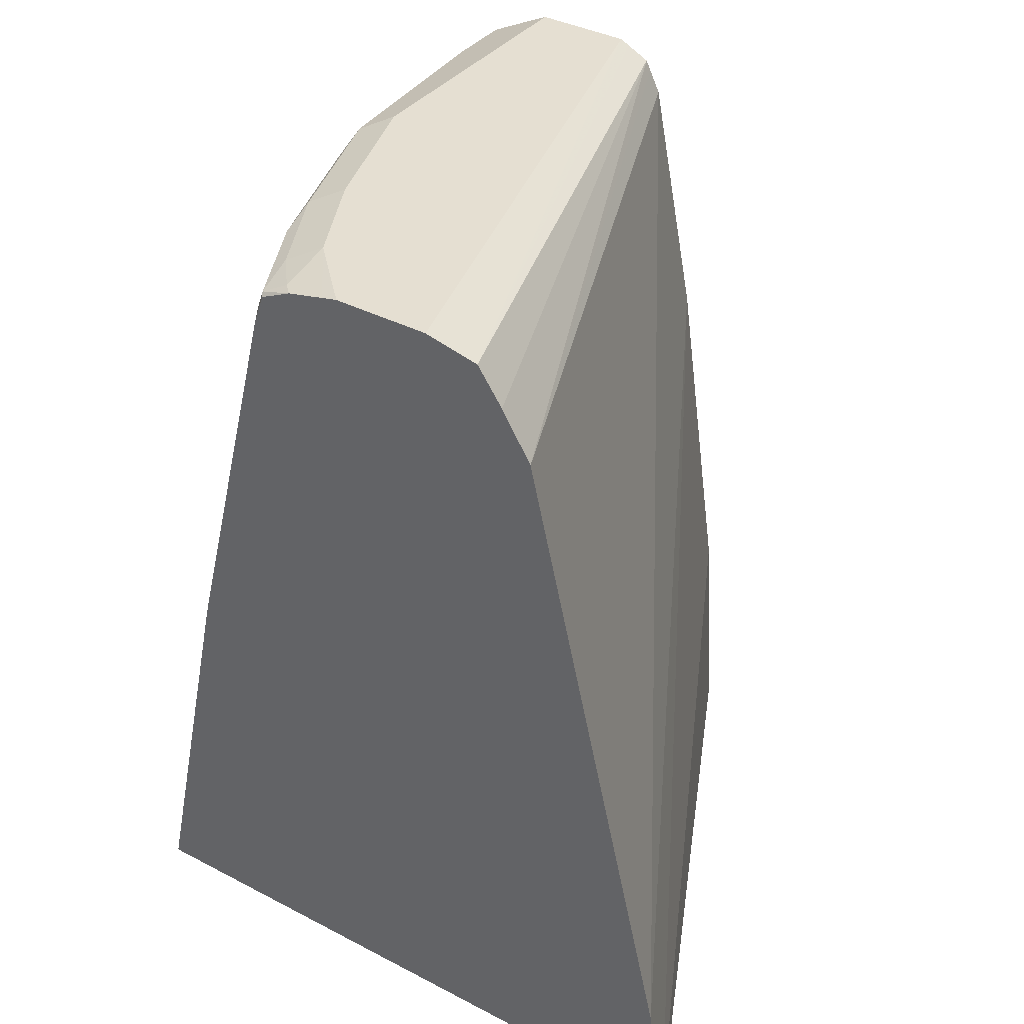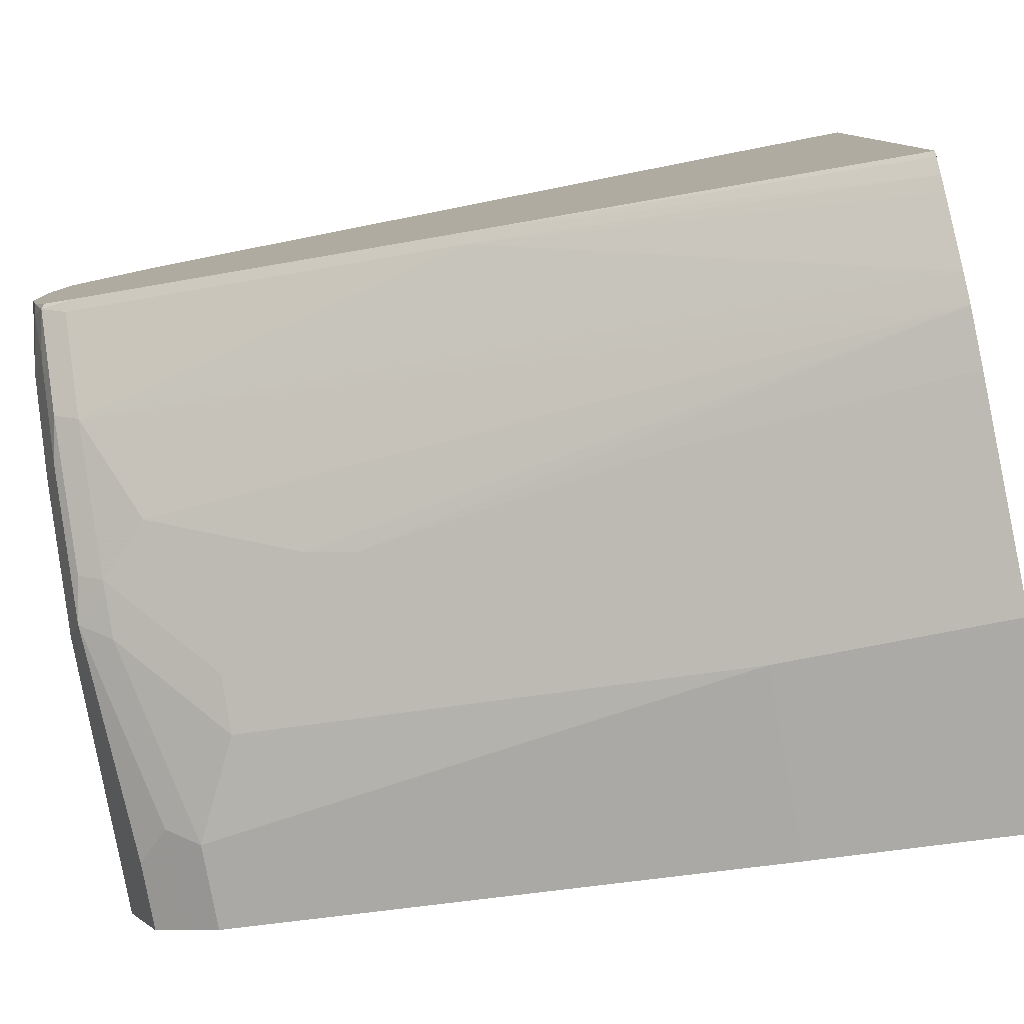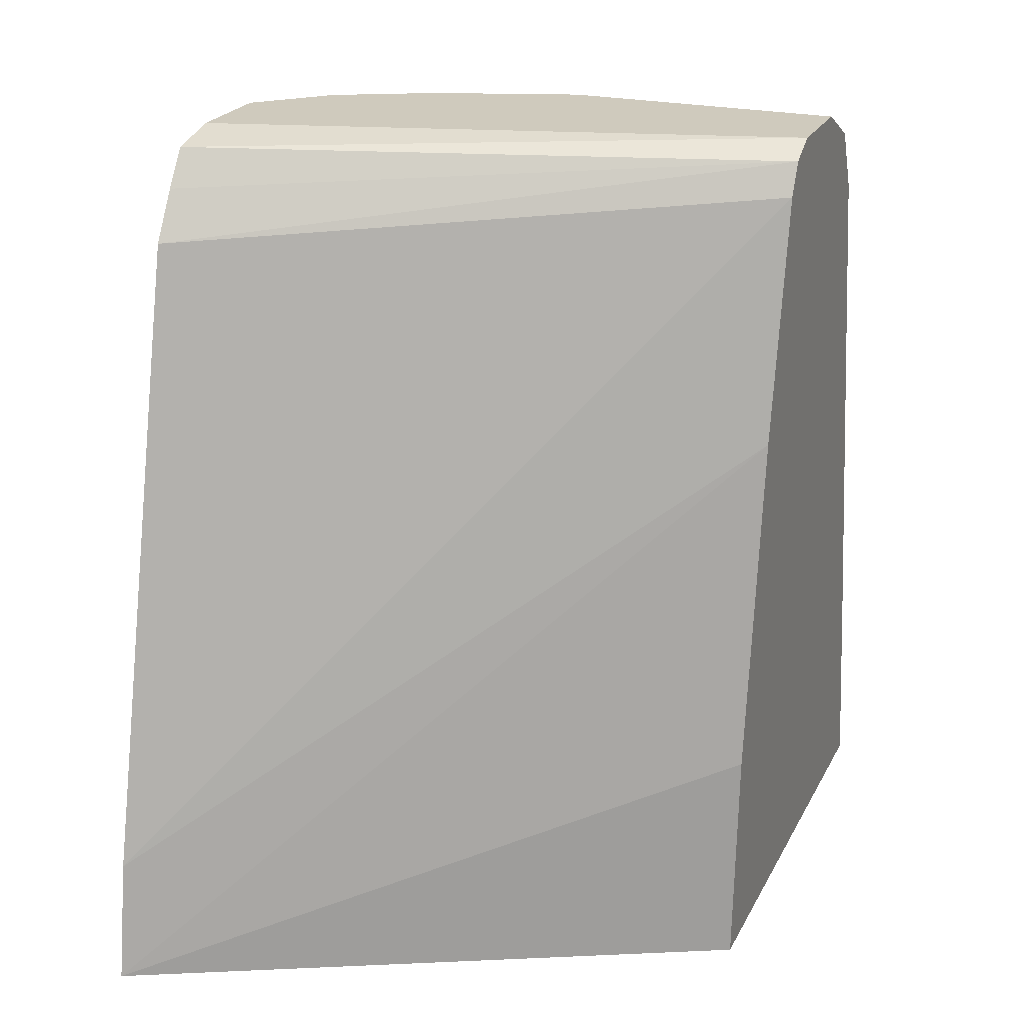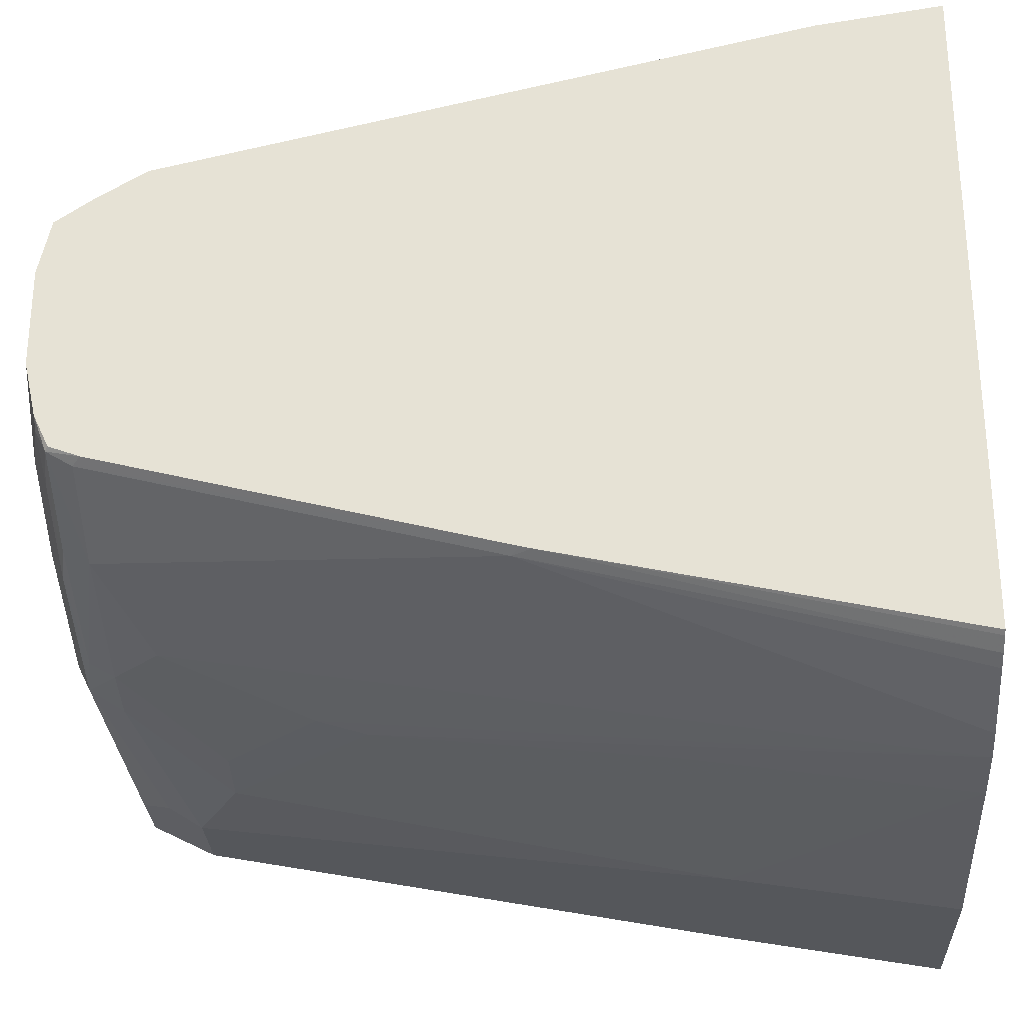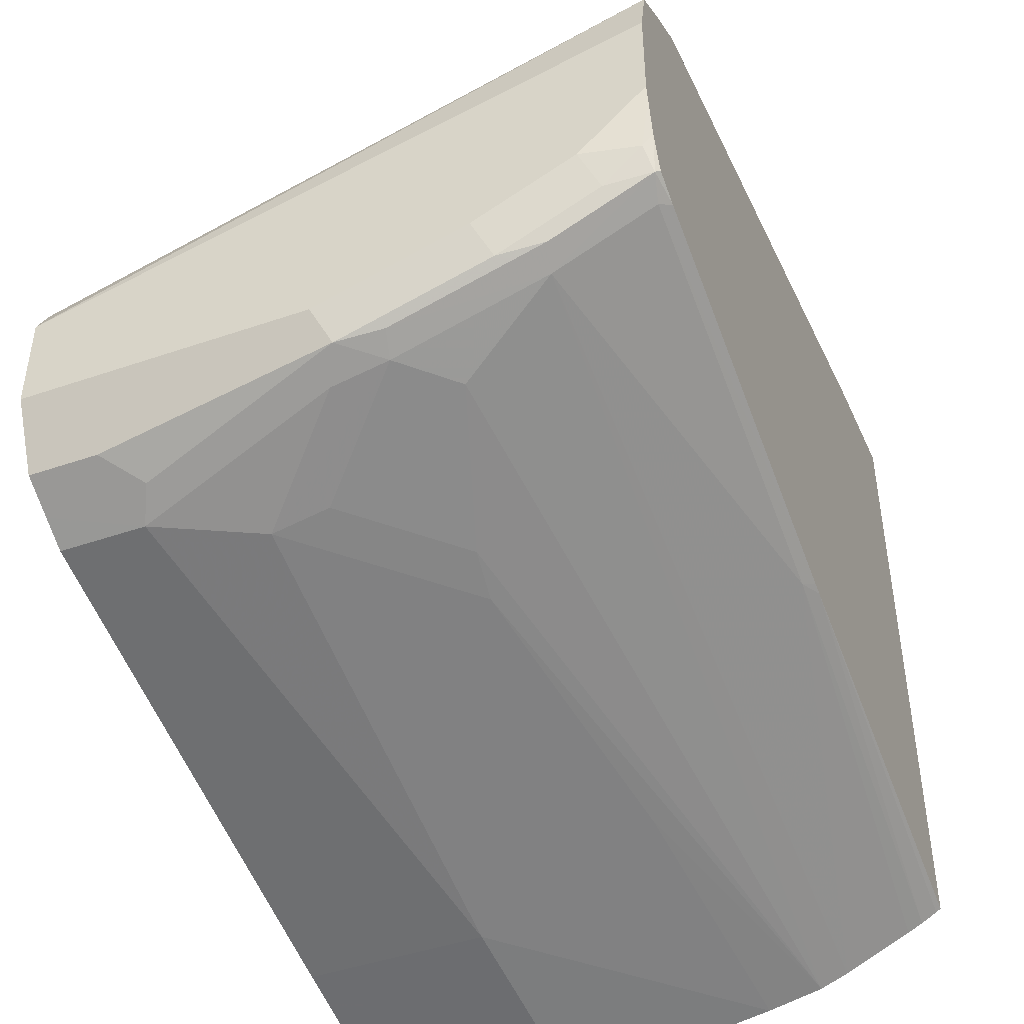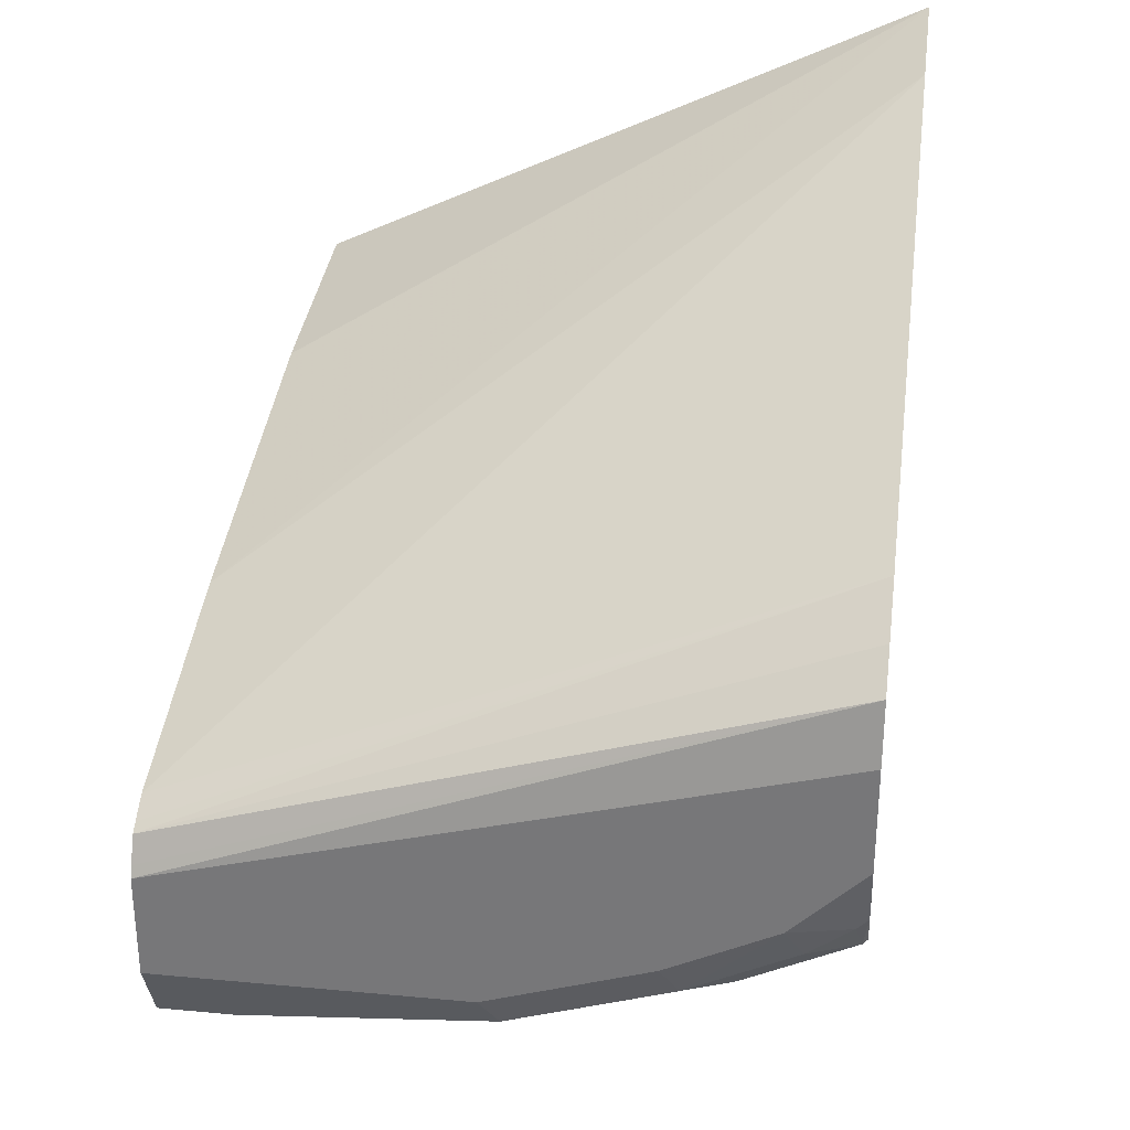
<metadata>
{"format":"obj","ext":"obj","renderer":"f3d","projection":"perspective","resolution":1024,"background":"white","views":[{"elev":37.4,"azim":-56.1,"up":"+Y"},{"elev":-80.0,"azim":-79.5,"up":"+Z"},{"elev":23.0,"azim":21.4,"up":"+Y"},{"elev":-27.5,"azim":-87.5,"up":"+Z"},{"elev":-45.5,"azim":-158.4,"up":"+Z"},{"elev":31.7,"azim":-172.5,"up":"+Z"}]}
</metadata>
<code>
v -0.649 -0.1355 -0.1847
v -0.649 -0.1355 -0.4651
v -0.3997 -0.1355 -0.3051
v -0.3997 -0.0414 -0.3107
v -0.3997 0.1035 -0.3314
v -0.649 -0.08284 -0.1931
v -0.647 -0.1355 -0.4664
v -0.649 0.03325 -0.4291
v -0.3997 -0.1355 -0.513
v -0.3997 0.2071 -0.3521
v -0.649 0.1864 -0.2568
v -0.6403 -0.1355 -0.4704
v -0.649 0.03791 -0.428
v -0.6446 0.04143 -0.4297
v -0.4811 -0.1355 -0.513
v -0.3997 -0.0414 -0.497
v -0.3997 0.2168 -0.3569
v -0.3997 0.2209 -0.359
v -0.649 0.2071 -0.2696
v -0.634 -0.1355 -0.4735
v -0.649 0.2035 -0.3865
v -0.6446 0.2071 -0.3883
v -0.6032 0.2071 -0.409
v -0.6056 -0.1355 -0.4871
v -0.5704 -0.1355 -0.497
v -0.4971 -0.0621 -0.497
v -0.4763 -0.0414 -0.497
v -0.3997 0.1864 -0.4556
v -0.3997 0.2258 -0.3687
v -0.649 0.2226 -0.2804
v -0.649 0.2162 -0.3819
v -0.6472 0.2174 -0.3831
v -0.6058 0.2174 -0.4038
v -0.5437 0.2174 -0.4246
v -0.5411 0.2071 -0.4297
v -0.5618 0.1864 -0.4297
v -0.5937 -0.1355 -0.4919
v -0.6032 -0.0621 -0.4712
v -0.5811 -0.1355 -0.4947
v -0.5592 -0.0207 -0.4763
v -0.5385 2.908e-05 -0.4763
v -0.4971 0.145 -0.4556
v -0.4763 0.1657 -0.4556
v -0.4349 0.1864 -0.4556
v -0.3997 0.1987 -0.4495
v -0.3997 0.2278 -0.3728
v -0.649 0.2278 -0.3037
v -0.649 0.2226 -0.3683
v -0.6446 0.2226 -0.3728
v -0.6282 0.2209 -0.3866
v -0.5868 0.2209 -0.4073
v -0.5247 0.2209 -0.428
v -0.5178 0.2071 -0.4349
v -0.4997 0.1657 -0.4504
v -0.5411 0.1243 -0.4504
v -0.5385 0.1035 -0.4556
v -0.5178 0.1243 -0.4556
v -0.4418 0.2002 -0.4487
v -0.428 0.214 -0.4418
v -0.3997 0.214 -0.4418
v -0.3997 0.2278 -0.4142
v -0.649 0.2278 -0.3451
v -0.649 0.2263 -0.3521
v -0.6213 0.2278 -0.3728
v -0.5799 0.2278 -0.3935
v -0.5178 0.2278 -0.4142
v -0.3997 0.2216 -0.4265
f 32 48 49
f 32 49 50
f 32 50 51
f 32 51 33
f 33 51 34
f 35 53 43
f 34 52 35
f 35 43 54
f 35 54 55
f 31 48 32
f 35 55 36
f 35 52 53
f 34 51 52
f 30 46 47
f 25 41 26
f 28 44 45
f 27 43 44
f 26 43 27
f 26 42 43
f 26 57 42
f 26 41 57
f 25 40 41
f 25 39 40
f 24 38 37
f 23 38 24
f 23 37 38
f 23 36 37
f 36 55 37
f 23 35 36
f 29 46 30
f 37 55 56
f 48 63 49
f 37 40 39
f 62 64 63
f 61 67 66
f 59 67 60
f 55 57 56
f 52 59 58
f 52 67 59
f 52 66 67
f 51 66 52
f 51 65 66
f 51 64 65
f 50 64 51
f 49 64 50
f 49 63 64
f 23 34 35
f 46 62 47
f 46 64 62
f 46 65 64
f 46 66 65
f 46 61 66
f 45 59 60
f 45 58 59
f 44 58 45
f 44 52 58
f 43 53 44
f 42 54 43
f 42 55 54
f 42 57 55
f 40 57 41
f 40 56 57
f 37 56 40
f 23 33 34
f 44 53 52
f 22 32 23
f 3 28 45
f 3 16 28
f 3 9 16
f 2 8 7
f 1 8 2
f 1 13 8
f 1 21 13
f 1 31 21
f 1 48 31
f 1 63 48
f 1 62 63
f 1 47 62
f 1 30 47
f 1 19 30
f 1 11 19
f 1 6 11
f 1 5 6
f 1 4 5
f 1 3 4
f 1 9 3
f 1 15 9
f 1 25 15
f 1 39 25
f 1 37 39
f 1 24 37
f 1 20 24
f 1 12 20
f 1 2 7
f 23 32 33
f 3 45 60
f 3 60 67
f 1 7 12
f 3 61 46
f 3 67 61
f 18 30 19
f 18 29 30
f 16 44 28
f 16 27 44
f 15 26 27
f 15 25 26
f 14 24 20
f 14 23 24
f 14 22 23
f 13 22 14
f 13 21 22
f 12 14 20
f 11 18 19
f 21 31 32
f 10 17 11
f 3 46 29
f 11 17 18
f 3 29 18
f 3 18 17
f 3 17 10
f 3 10 5
f 3 5 4
f 21 32 22
f 6 10 11
f 5 10 6
f 9 15 27
f 9 27 16
f 8 13 14
f 7 8 12
f 8 14 12

</code>
